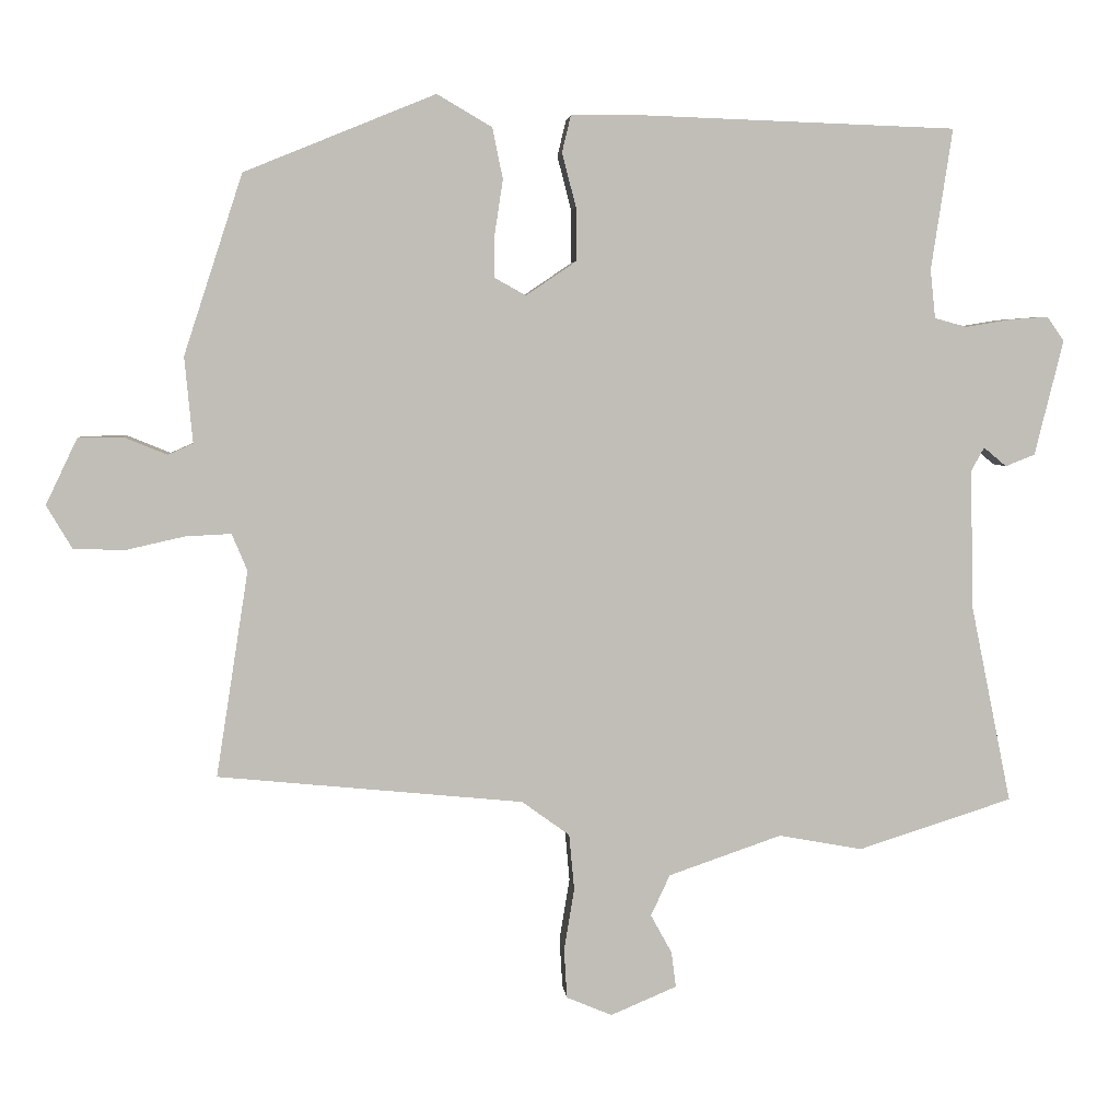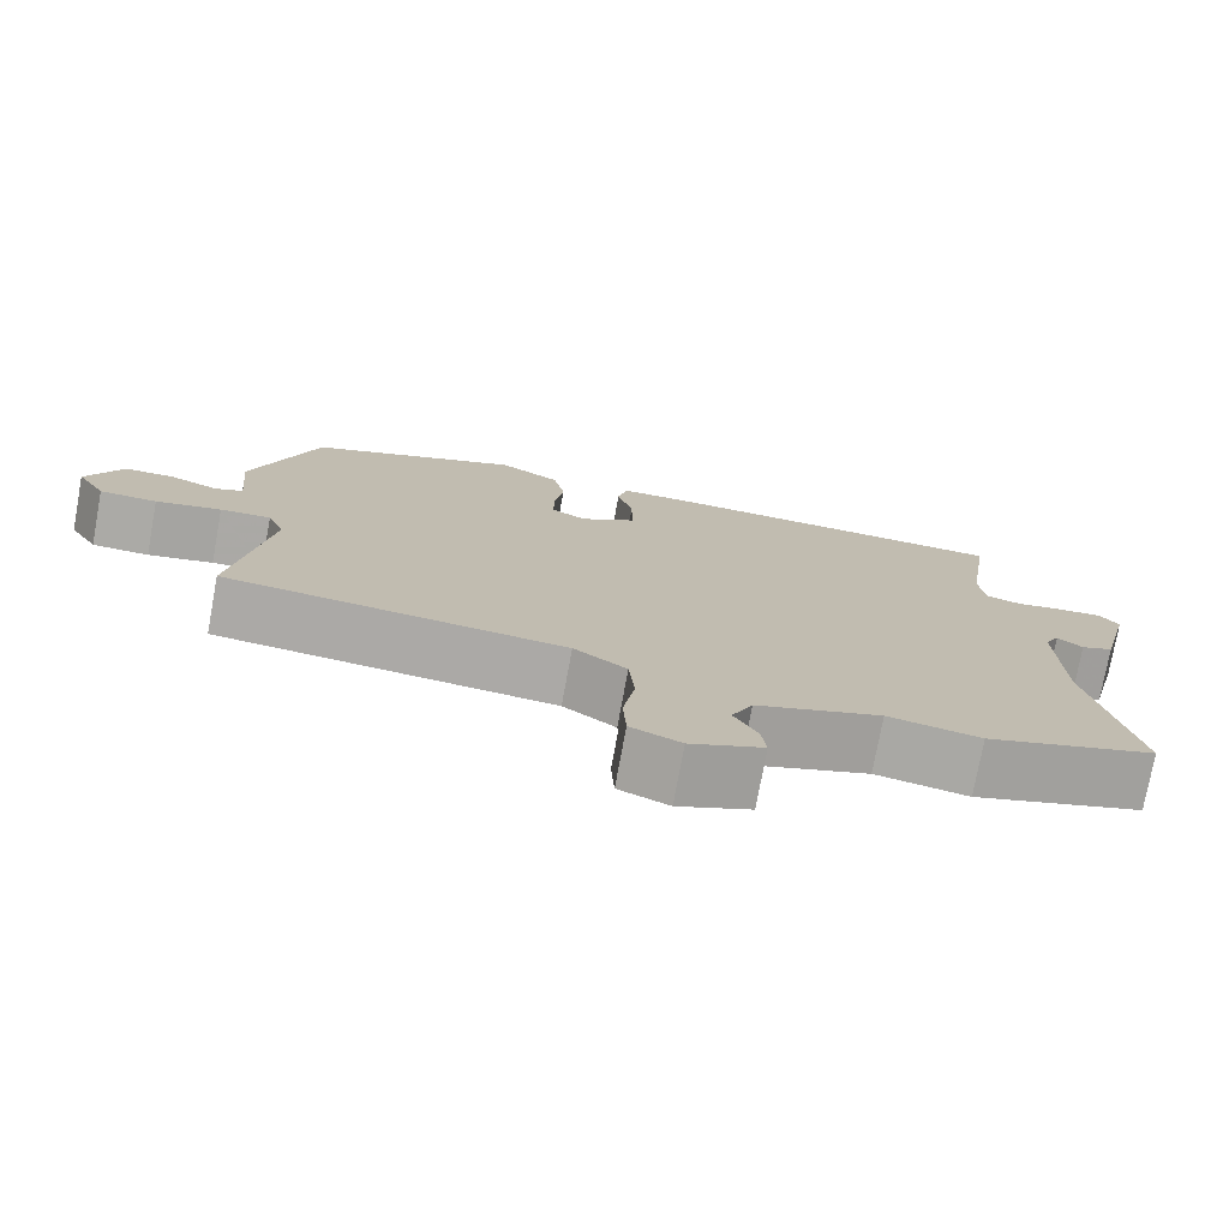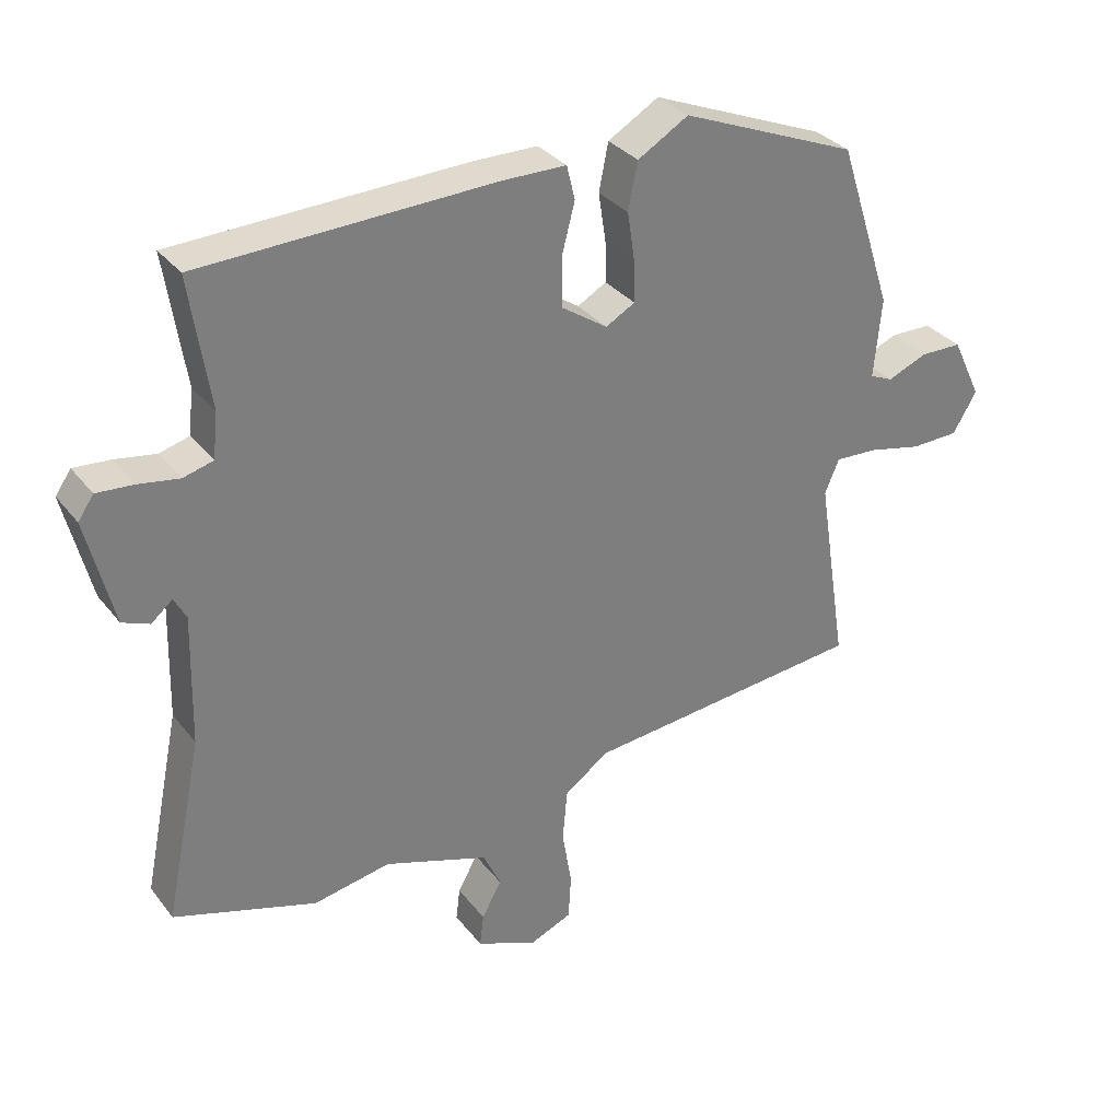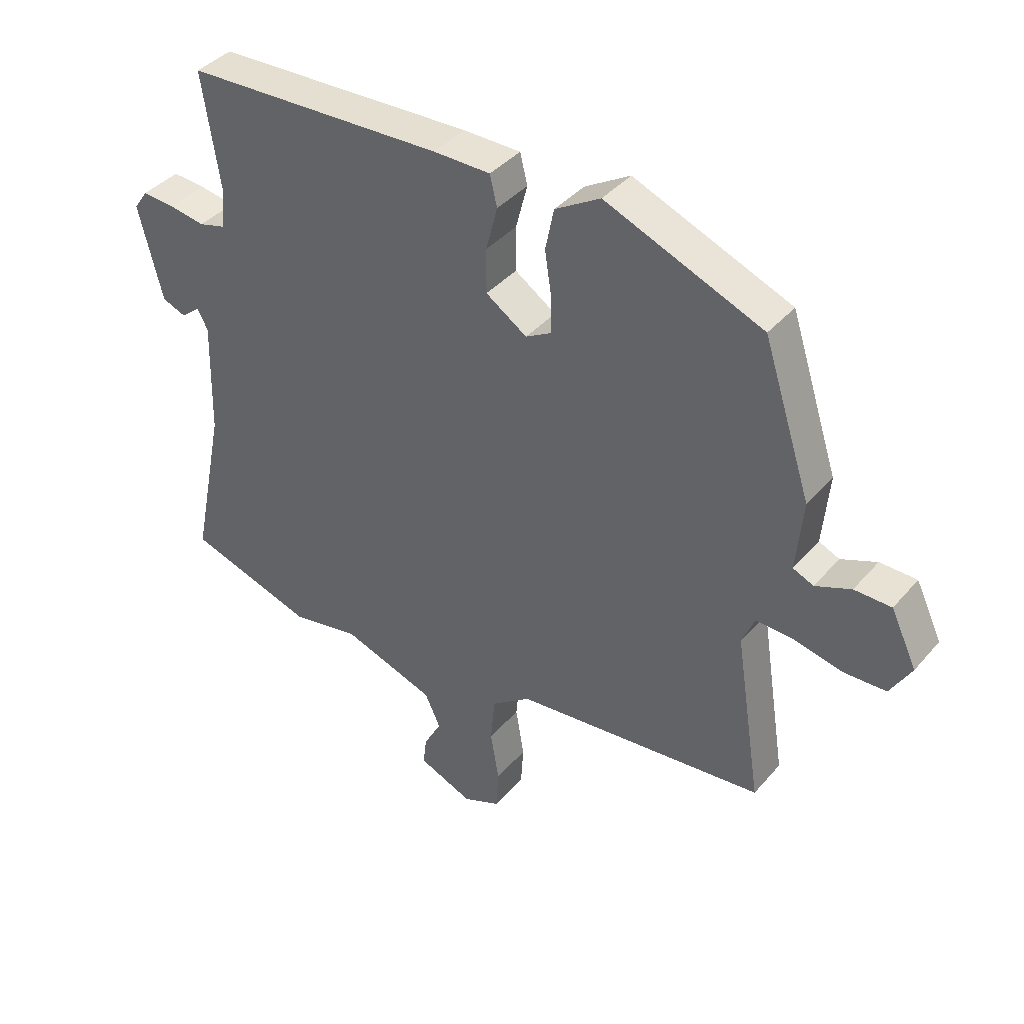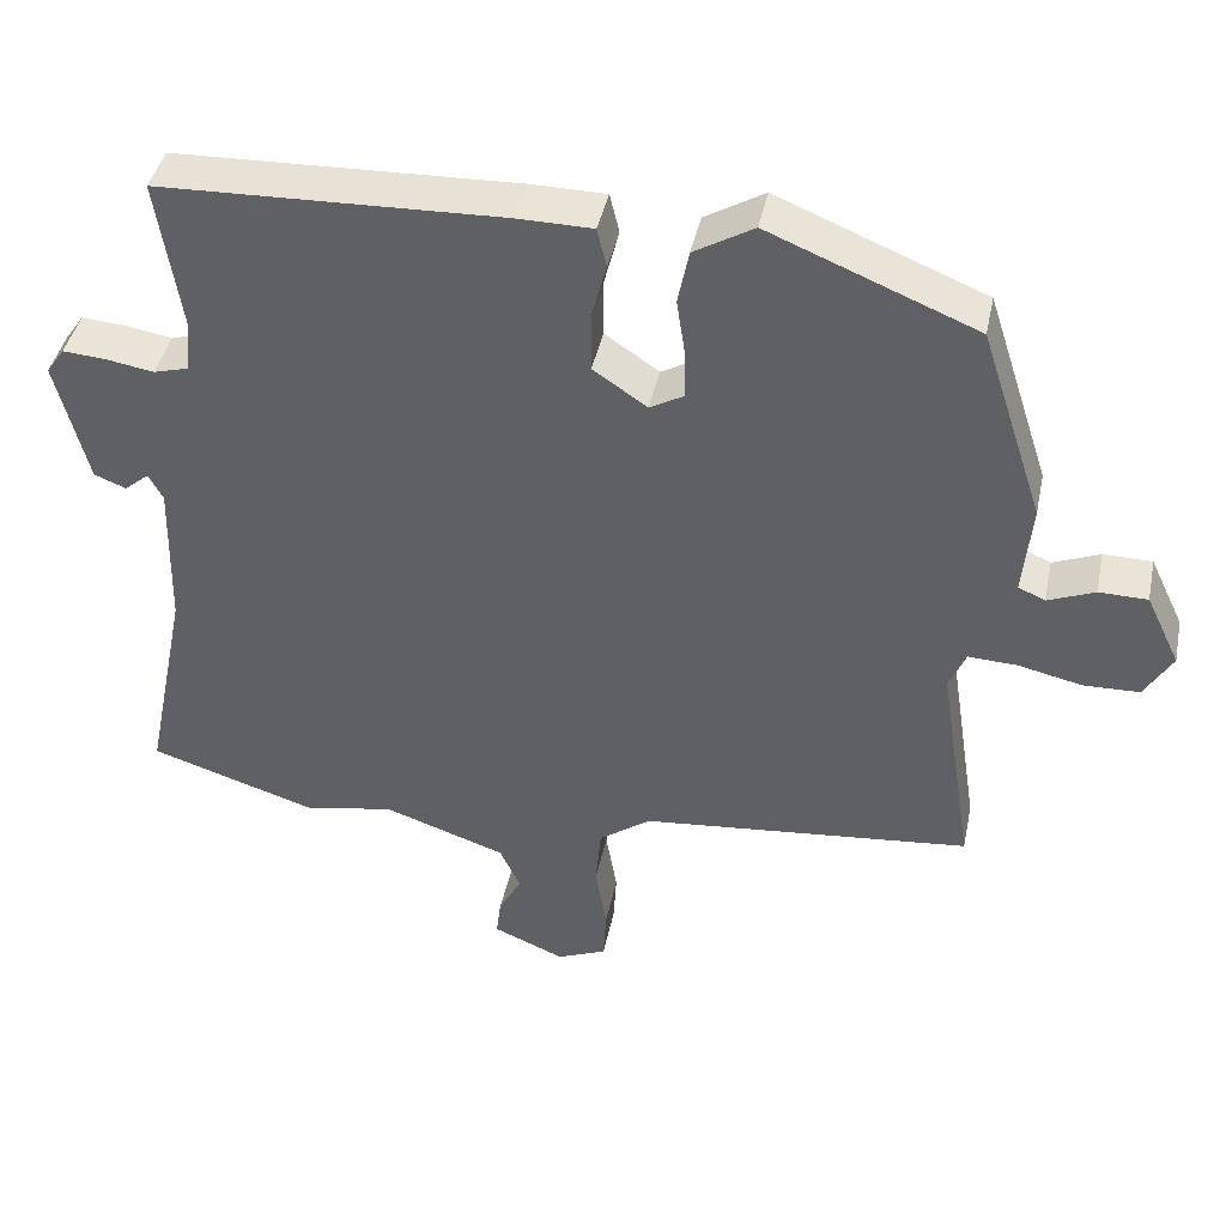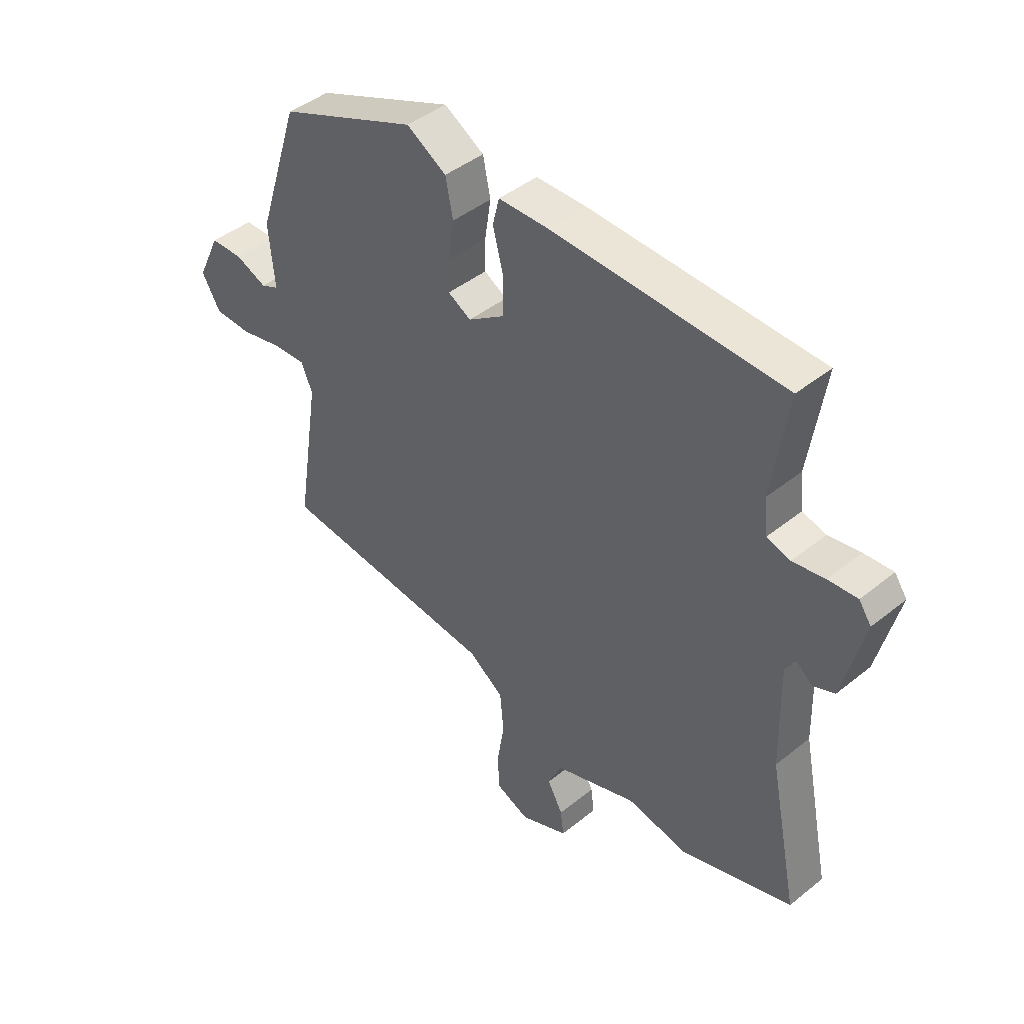
<metadata>
{"format":"obj","ext":"obj","renderer":"f3d","projection":"perspective","resolution":1024,"background":"white","views":[{"elev":4.6,"azim":174.8,"up":"+Z"},{"elev":-75.7,"azim":169.6,"up":"+Z"},{"elev":32.3,"azim":-31.5,"up":"+Z"},{"elev":39.2,"azim":36.0,"up":"+Z"},{"elev":42.1,"azim":11.7,"up":"+Z"},{"elev":43.5,"azim":-133.5,"up":"+Z"}]}
</metadata>
<code>
v -0.385 0.07 -0.537
v -0.595 0.07 -0.47
v -0.54 0.07 -0.202
v -0.535 0.07 -0.011
v -0.553 0.07 0.022
v -0.584 0.07 -0.004
v -0.624 0.07 0.012
v -0.663 0.07 0.169
v -0.64 0.07 0.202
v -0.586 0.07 0.198
v -0.526 0.07 0.188
v -0.482 0.07 0.2
v -0.475 0.07 0.266
v -0.504 0.07 0.458
v -0.074 0.07 0.473
v 0.021 0.07 0.472
v 0.033 0.07 0.422
v 0.014 0.07 0.349
v 0.014 0.07 0.276
v 0.082 0.07 0.23
v 0.125 0.07 0.254
v 0.124 0.07 0.313
v 0.113 0.07 0.386
v 0.127 0.07 0.455
v 0.202 0.07 0.499
v 0.462 0.07 0.393
v 0.542 0.07 0.148
v 0.531 0.07 0.031
v 0.565 0.07 0.016
v 0.624 0.07 0.04
v 0.685 0.07 0.039
v 0.728 0.07 -0.051
v 0.693 0.07 -0.11
v 0.623 0.07 -0.112
v 0.543 0.07 -0.094
v 0.481 0.07 -0.091
v 0.46 0.07 -0.141
v 0.504 0.07 -0.422
v 0.088 0.07 -0.463
v 0.023 0.07 -0.51
v 0.016 0.07 -0.587
v 0.03 0.07 -0.671
v 0.026 0.07 -0.738
v -0.036 0.07 -0.764
v -0.126 0.07 -0.726
v -0.12 0.07 -0.678
v -0.091 0.07 -0.625
v -0.117 0.07 -0.569
v -0.271 0.07 -0.516
v -0.385 0 -0.537
v -0.595 0 -0.47
v -0.54 0 -0.202
v -0.535 0 -0.011
v -0.553 0 0.022
v -0.584 0 -0.004
v -0.624 0 0.012
v -0.663 0 0.169
v -0.64 0 0.202
v -0.586 0 0.198
v -0.526 0 0.188
v -0.482 0 0.2
v -0.475 0 0.266
v -0.504 0 0.458
v -0.074 0 0.473
v 0.021 0 0.472
v 0.033 0 0.422
v 0.014 0 0.349
v 0.014 0 0.276
v 0.082 0 0.23
v 0.125 0 0.254
v 0.124 0 0.313
v 0.113 0 0.386
v 0.127 0 0.455
v 0.202 0 0.499
v 0.462 0 0.393
v 0.542 0 0.148
v 0.531 0 0.031
v 0.565 0 0.016
v 0.624 0 0.04
v 0.685 0 0.039
v 0.728 0 -0.051
v 0.693 0 -0.11
v 0.623 0 -0.112
v 0.543 0 -0.094
v 0.481 0 -0.091
v 0.46 0 -0.141
v 0.504 0 -0.422
v 0.088 0 -0.463
v 0.023 0 -0.51
v 0.016 0 -0.587
v 0.03 0 -0.671
v 0.026 0 -0.738
v -0.036 0 -0.764
v -0.126 0 -0.726
v -0.12 0 -0.678
v -0.091 0 -0.625
v -0.117 0 -0.569
v -0.271 0 -0.516
f 44 45 46 47
f 42 43 44 47
f 41 42 47 48
f 40 41 48 49
f 37 38 39
f 36 37 39 40
f 32 33 34 35
f 32 35 36
f 29 30 31 32
f 29 32 36
f 28 29 36 40
f 22 23 24 25
f 21 22 25 26
f 20 21 26 27
f 15 16 17 18
f 13 14 15 18
f 12 13 18 19
f 11 12 19 20
f 9 10 11
f 8 9 11
f 5 6 7 8
f 5 8 11 20
f 49 1 2 3
f 49 3 4
f 40 49 4
f 20 27 28 40
f 4 5 20 40
f 96 95 94 93
f 96 93 92 91
f 97 96 91 90
f 98 97 90 89
f 88 87 86
f 89 88 86 85
f 84 83 82 81
f 85 84 81
f 81 80 79 78
f 85 81 78
f 89 85 78 77
f 74 73 72 71
f 75 74 71 70
f 76 75 70 69
f 67 66 65 64
f 67 64 63 62
f 68 67 62 61
f 69 68 61 60
f 60 59 58
f 60 58 57
f 57 56 55 54
f 69 60 57 54
f 52 51 50 98
f 53 52 98
f 53 98 89
f 89 77 76 69
f 89 69 54 53
f 1 50 51 2
f 2 51 52 3
f 3 52 53 4
f 4 53 54 5
f 5 54 55 6
f 6 55 56 7
f 7 56 57 8
f 8 57 58 9
f 9 58 59 10
f 10 59 60 11
f 11 60 61 12
f 12 61 62 13
f 13 62 63 14
f 14 63 64 15
f 15 64 65 16
f 16 65 66 17
f 17 66 67 18
f 18 67 68 19
f 19 68 69 20
f 20 69 70 21
f 21 70 71 22
f 22 71 72 23
f 23 72 73 24
f 24 73 74 25
f 25 74 75 26
f 26 75 76 27
f 27 76 77 28
f 28 77 78 29
f 29 78 79 30
f 30 79 80 31
f 31 80 81 32
f 32 81 82 33
f 33 82 83 34
f 34 83 84 35
f 35 84 85 36
f 36 85 86 37
f 37 86 87 38
f 38 87 88 39
f 39 88 89 40
f 40 89 90 41
f 41 90 91 42
f 42 91 92 43
f 43 92 93 44
f 44 93 94 45
f 45 94 95 46
f 46 95 96 47
f 47 96 97 48
f 48 97 98 49
f 49 98 50 1

</code>
